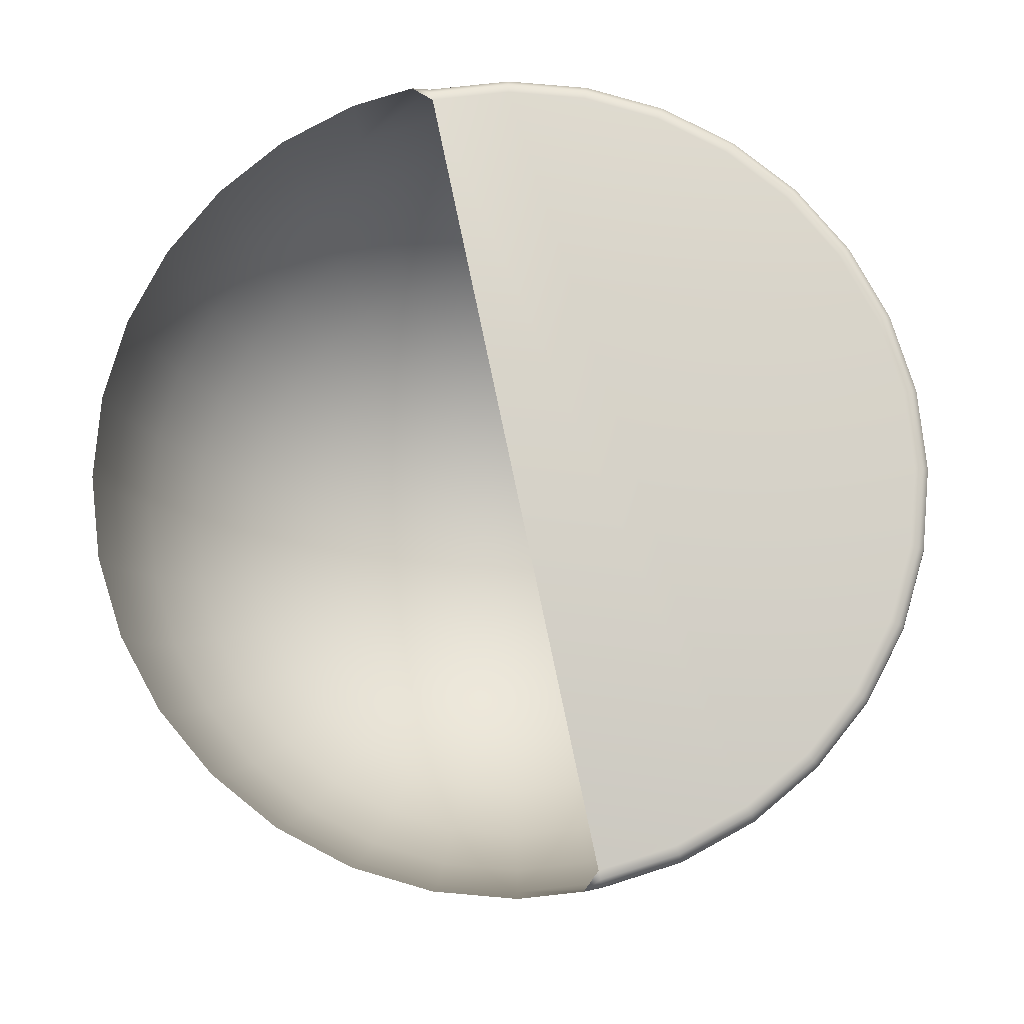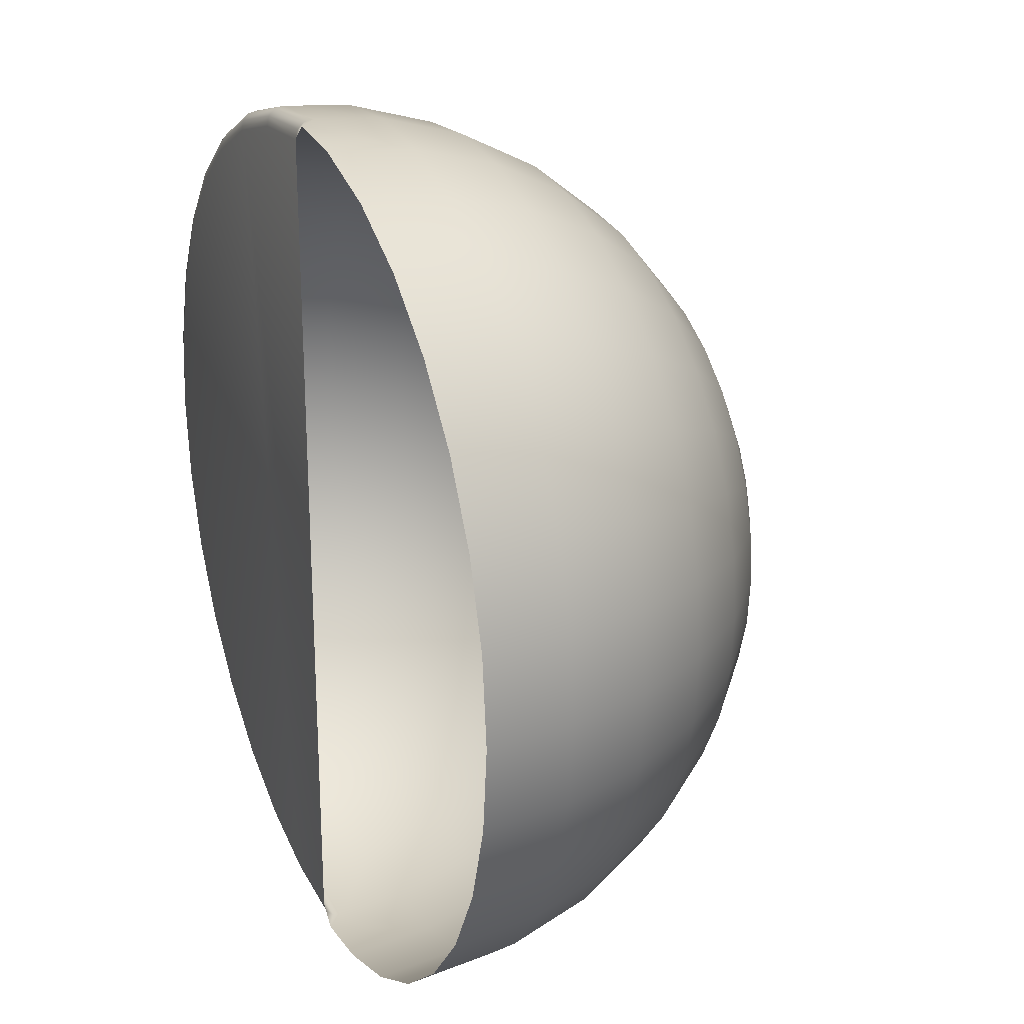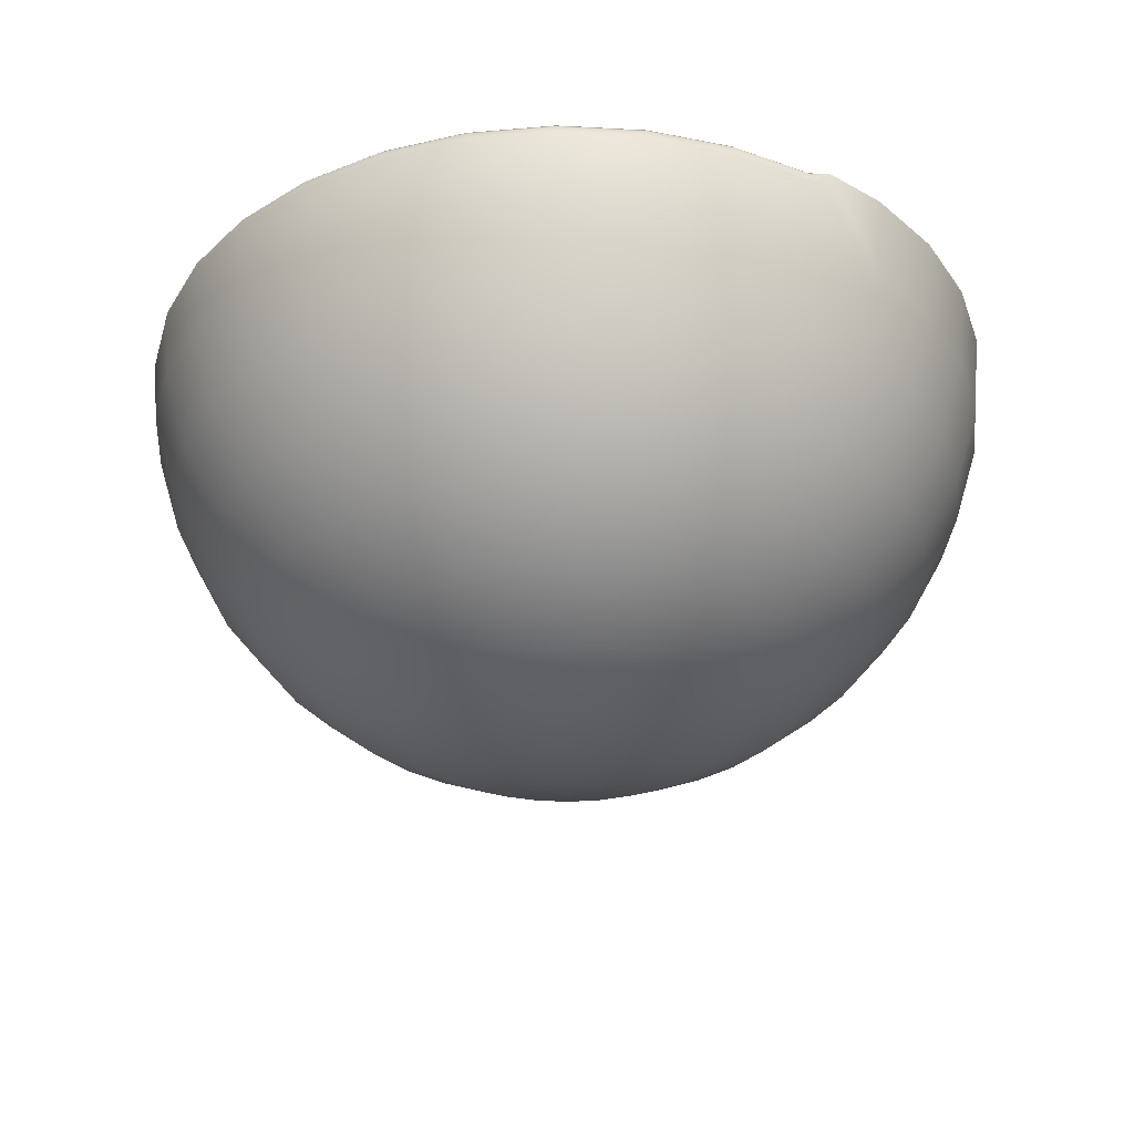
<metadata>
{"format":"obj","ext":"obj","renderer":"f3d","projection":"perspective","resolution":1024,"background":"white","views":[{"elev":79.2,"azim":-11.9,"up":"+Y"},{"elev":24.4,"azim":-114.1,"up":"+Z"},{"elev":-31.6,"azim":147.5,"up":"+Y"}]}
</metadata>
<code>
o Sphere
v 0 -0.5556 -0.8315
v 0 -0.7071 -0.7071
v 0 -0.8315 -0.5556
v 0.1913 -0.1951 -0.9619
v 0.1802 -0.3827 -0.9061
v 0.1622 -0.5556 -0.8155
v 0.1379 -0.7071 -0.6935
v 0.1084 -0.8315 -0.5449
v 0.07466 -0.9239 -0.3753
v 0.03806 -0.9808 -0.1913
v 0.3753 -0.1951 -0.9061
v 0.3536 -0.3827 -0.8536
v 0.3182 -0.5556 -0.7682
v 0.2706 -0.7071 -0.6533
v 0.2126 -0.8315 -0.5133
v 0.1464 -0.9239 -0.3536
v 0.07466 -0.9808 -0.1802
v 0.5449 -0.1951 -0.8155
v 0.5133 -0.3827 -0.7682
v 0.4619 -0.5556 -0.6913
v 0.3928 -0.7071 -0.5879
v 0.3087 -0.8315 -0.4619
v 0.2126 -0.9239 -0.3182
v 0.1084 -0.9808 -0.1622
v 0.6935 -0.1951 -0.6935
v 0.6533 -0.3827 -0.6533
v 0.5879 -0.5556 -0.5879
v 0.5 -0.7071 -0.5
v 0.3928 -0.8315 -0.3928
v 0.2706 -0.9239 -0.2706
v 0.1379 -0.9808 -0.1379
v 0.8155 -0.1951 -0.5449
v 0.7682 -0.3827 -0.5133
v 0.6913 -0.5556 -0.4619
v 0.5879 -0.7071 -0.3928
v 0.4619 -0.8315 -0.3087
v 0.3182 -0.9239 -0.2126
v 0.1622 -0.9808 -0.1084
v 0.9061 -0.1951 -0.3753
v 0.8536 -0.3827 -0.3536
v 0.7682 -0.5556 -0.3182
v 0.6533 -0.7071 -0.2706
v 0.5133 -0.8315 -0.2126
v 0.3536 -0.9239 -0.1464
v 0.1802 -0.9808 -0.07466
v 0.9619 -0.1951 -0.1913
v 0.9061 -0.3827 -0.1802
v 0.8155 -0.5556 -0.1622
v 0.6935 -0.7071 -0.1379
v 0.5449 -0.8315 -0.1084
v 0.3753 -0.9239 -0.07466
v 0.1913 -0.9808 -0.03806
v 0.9808 -0.1951 0
v 0.9239 -0.3827 0
v 0.8315 -0.5556 0
v 0.7071 -0.7071 0
v 0.5556 -0.8315 0
v 0.3827 -0.9239 0
v 0.1951 -0.9808 0
v 0.9619 -0.1951 0.1913
v 0.9061 -0.3827 0.1802
v 0.8155 -0.5556 0.1622
v 0.6935 -0.7071 0.1379
v 0.5449 -0.8315 0.1084
v 0.3753 -0.9239 0.07466
v 0.1913 -0.9808 0.03806
v 0.9061 -0.1951 0.3753
v 0.8536 -0.3827 0.3536
v 0.7682 -0.5556 0.3182
v 0.6533 -0.7071 0.2706
v 0.5133 -0.8315 0.2126
v 0.3536 -0.9239 0.1464
v 0.1802 -0.9808 0.07466
v 0.8155 -0.1951 0.5449
v 0.7682 -0.3827 0.5133
v 0.6913 -0.5556 0.4619
v 0.5879 -0.7071 0.3928
v 0.4619 -0.8315 0.3087
v 0.3182 -0.9239 0.2126
v 0.1622 -0.9808 0.1084
v 0.6935 -0.1951 0.6935
v 0.6533 -0.3827 0.6533
v 0.5879 -0.5556 0.5879
v 0.5 -0.7071 0.5
v 0.3928 -0.8315 0.3928
v 0.2706 -0.9239 0.2706
v 0.1379 -0.9808 0.1379
v 0.5449 -0.1951 0.8155
v 0.5133 -0.3827 0.7682
v 0.4619 -0.5556 0.6913
v 0.3928 -0.7071 0.5879
v 0.3087 -0.8315 0.4619
v 0.2126 -0.9239 0.3182
v 0.1084 -0.9808 0.1622
v 0.3753 -0.1951 0.9061
v 0.3536 -0.3827 0.8536
v 0.3182 -0.5556 0.7682
v 0.2706 -0.7071 0.6533
v 0.2126 -0.8315 0.5133
v 0.1464 -0.9239 0.3536
v 0.07466 -0.9808 0.1802
v 0.1913 -0.1951 0.9619
v 0.1802 -0.3827 0.9061
v 0.1622 -0.5556 0.8155
v 0.1379 -0.7071 0.6935
v 0.1084 -0.8315 0.5449
v 0.07466 -0.9239 0.3753
v 0.03806 -0.9808 0.1913
v -0 -0.1951 0.9808
v -0 -0.3827 0.9239
v -0 -0.5556 0.8315
v 0 -0.7071 0.7071
v -0 -0.8315 0.5556
v 0 -0.9239 0.3827
v -0 -0.9808 0.1951
v -0.1951 -0 0.9808
v -0.1913 -0.1951 0.9619
v -0.1802 -0.3827 0.9061
v -0.1622 -0.5556 0.8155
v -0.1379 -0.7071 0.6935
v -0.1084 -0.8315 0.5449
v -0.07466 -0.9239 0.3753
v -0.03806 -0.9808 0.1913
v -0.3827 -0 0.9239
v -0.3753 -0.1951 0.9061
v -0.3536 -0.3827 0.8536
v -0.3182 -0.5556 0.7682
v -0.2706 -0.7071 0.6533
v -0.2126 -0.8315 0.5133
v -0.1464 -0.9239 0.3536
v -0.07466 -0.9808 0.1802
v -0.5556 -0 0.8315
v -0.5449 -0.1951 0.8155
v -0.5133 -0.3827 0.7682
v -0.4619 -0.5556 0.6913
v -0.3928 -0.7071 0.5879
v -0.3087 -0.8315 0.4619
v -0.2126 -0.9239 0.3182
v -0.1084 -0.9808 0.1622
v -0.7071 -0 0.7071
v -0.6935 -0.1951 0.6935
v -0.6533 -0.3827 0.6533
v -0.5879 -0.5556 0.5879
v -0.5 -0.7071 0.5
v -0.3928 -0.8315 0.3928
v -0.2706 -0.9239 0.2706
v -0.1379 -0.9808 0.1379
v -0.8315 -0 0.5556
v -0.8155 -0.1951 0.5449
v -0.7682 -0.3827 0.5133
v -0.6913 -0.5556 0.4619
v -0.5879 -0.7071 0.3928
v -0.4619 -0.8315 0.3087
v -0.3182 -0.9239 0.2126
v -0.1622 -0.9808 0.1084
v -0.9239 -0 0.3827
v -0.9061 -0.1951 0.3753
v -0.8536 -0.3827 0.3536
v -0.7682 -0.5556 0.3182
v -0.6533 -0.7071 0.2706
v -0.5133 -0.8315 0.2126
v -0.3536 -0.9239 0.1464
v -0.1802 -0.9808 0.07466
v -0.9808 -0 0.1951
v -0.9619 -0.1951 0.1913
v -0.9061 -0.3827 0.1802
v -0.8155 -0.5556 0.1622
v -0.6935 -0.7071 0.1379
v -0.5449 -0.8315 0.1084
v -0.3753 -0.9239 0.07466
v -0.1913 -0.9808 0.03806
v -1 -0 -0
v -0.9808 -0.1951 -0
v -0.9239 -0.3827 -0
v -0.8315 -0.5556 0
v -0.7071 -0.7071 0
v -0.5556 -0.8315 -0
v -0.3827 -0.9239 0
v -0.1951 -0.9808 0
v -0.9808 -0 -0.1951
v -0.9619 -0.1951 -0.1913
v -0.9061 -0.3827 -0.1802
v -0.8155 -0.5556 -0.1622
v -0.6935 -0.7071 -0.1379
v -0.5449 -0.8315 -0.1084
v -0.3753 -0.9239 -0.07466
v -0.1913 -0.9808 -0.03806
v -0.9239 -0 -0.3827
v -0.9061 -0.1951 -0.3753
v -0.8536 -0.3827 -0.3536
v -0.7682 -0.5556 -0.3182
v -0.6533 -0.7071 -0.2706
v -0.5133 -0.8315 -0.2126
v -0.3536 -0.9239 -0.1464
v -0.1802 -0.9808 -0.07466
v -0.8315 -0 -0.5556
v -0.8155 -0.1951 -0.5449
v -0.7682 -0.3827 -0.5133
v -0.6913 -0.5556 -0.4619
v -0.5879 -0.7071 -0.3928
v -0.4619 -0.8315 -0.3087
v -0.3182 -0.9239 -0.2126
v -0.1622 -0.9808 -0.1084
v -0.7071 -0 -0.7071
v -0.6935 -0.1951 -0.6935
v -0.6533 -0.3827 -0.6533
v -0.5879 -0.5556 -0.5879
v -0.5 -0.7071 -0.5
v -0.3928 -0.8315 -0.3928
v -0.2706 -0.9239 -0.2706
v -0.1379 -0.9808 -0.1379
v -0.5556 -0 -0.8315
v -0.5449 -0.1951 -0.8155
v -0.5133 -0.3827 -0.7682
v -0.4619 -0.5556 -0.6913
v -0.3928 -0.7071 -0.5879
v -0.3087 -0.8315 -0.4619
v -0.2126 -0.9239 -0.3182
v -0.1084 -0.9808 -0.1622
v -0.3827 -0 -0.9239
v -0.3753 -0.1951 -0.9061
v -0.3536 -0.3827 -0.8536
v -0.3182 -0.5556 -0.7682
v -0.2706 -0.7071 -0.6533
v -0.2126 -0.8315 -0.5133
v -0.1464 -0.9239 -0.3536
v -0.07466 -0.9808 -0.1802
v -0.1951 -0 -0.9808
v -0.1913 -0.1951 -0.9619
v -0.1802 -0.3827 -0.9061
v -0.1622 -0.5556 -0.8155
v -0.1379 -0.7071 -0.6935
v -0.1084 -0.8315 -0.5449
v -0.07466 -0.9239 -0.3753
v -0.03806 -0.9808 -0.1913
v 0 -0.1951 -0.9808
v 0 -0.3827 -0.9239
v 0 -0.9239 -0.3827
v 0 -0.9808 -0.1951
v 0 -1 0
v 0.1865 -0 -0.9376
v 0.1943 -0.04358 -0.9766
v 0.1907 -0.005838 -0.9586
v 0.1935 -0.02179 -0.9729
v 0.3658 -0 -0.8832
v 0.381 -0.04358 -0.9199
v 0.374 -0.005838 -0.903
v 0.3796 -0.02179 -0.9165
v 0.5311 -0 -0.7949
v 0.5532 -0.04358 -0.8279
v 0.543 -0.005838 -0.8127
v 0.5511 -0.02179 -0.8248
v 0.676 -0 -0.676
v 0.7041 -0.04358 -0.7041
v 0.6911 -0.005838 -0.6911
v 0.7014 -0.02179 -0.7014
v 0.7949 -0 -0.5311
v 0.8279 -0.04358 -0.5532
v 0.8127 -0.005838 -0.543
v 0.8248 -0.02179 -0.5511
v 0.8832 -0 -0.3658
v 0.9199 -0.04358 -0.381
v 0.903 -0.005838 -0.374
v 0.9165 -0.02179 -0.3796
v 0.9376 -0 -0.1865
v 0.9766 -0.04358 -0.1943
v 0.9586 -0.005838 -0.1907
v 0.9729 -0.02179 -0.1935
v 0.956 -0 0
v 0.9957 -0.04358 0
v 0.9774 -0.005838 0
v 0.992 -0.02179 0
v 0.9376 -0 0.1865
v 0.9766 -0.04358 0.1943
v 0.9586 -0.005838 0.1907
v 0.9729 -0.02179 0.1935
v 0.8832 -0 0.3658
v 0.9199 -0.04358 0.381
v 0.903 -0.005838 0.374
v 0.9165 -0.02179 0.3796
v 0.7949 -0 0.5311
v 0.8279 -0.04358 0.5532
v 0.8127 -0.005838 0.543
v 0.8248 -0.02179 0.5511
v 0.676 -0 0.676
v 0.7041 -0.04358 0.7041
v 0.6911 -0.005838 0.6911
v 0.7014 -0.02179 0.7014
v 0.5311 -0 0.7949
v 0.5532 -0.04358 0.8279
v 0.543 -0.005838 0.8127
v 0.5511 -0.02179 0.8248
v 0.3658 -0 0.8832
v 0.381 -0.04358 0.9199
v 0.374 -0.005838 0.903
v 0.3796 -0.02179 0.9165
v 0.1865 -0 0.9376
v 0.1943 -0.04358 0.9766
v 0.1907 -0.005838 0.9586
v 0.1935 -0.02179 0.9729
v -0 -0.04358 0.9957
v -0 -0 0.956
v -0.04358 -0 0.9957
v -0 -0.02179 0.992
v -0 -0.005838 0.9774
v 1e-06 -0 -0.956
v 0 -0.04358 -0.9957
v -0.04357 -0 -0.9957
v 1e-06 -0.005838 -0.9774
v 1e-06 -0.02179 -0.992
f 2 6 7
f 2 8 3
f 3 9 238
f 238 10 239
f 240 239 10
f 246 18 11
f 236 5 237
f 237 6 1
f 5 13 6
f 6 14 7
f 7 15 8
f 8 16 9
f 9 17 10
f 240 10 17
f 293 277 261
f 4 12 5
f 16 24 17
f 240 17 24
f 250 25 18
f 11 19 12
f 13 19 20
f 13 21 14
f 14 22 15
f 15 23 16
f 21 27 28
f 22 28 29
f 22 30 23
f 24 30 31
f 240 24 31
f 254 32 25
f 19 25 26
f 20 26 27
f 240 31 38
f 258 39 32
f 26 32 33
f 26 34 27
f 27 35 28
f 29 35 36
f 30 36 37
f 30 38 31
f 34 42 35
f 36 42 43
f 37 43 44
f 38 44 45
f 240 38 45
f 262 46 39
f 32 40 33
f 33 41 34
f 240 45 52
f 266 53 46
f 40 46 47
f 40 48 41
f 41 49 42
f 43 49 50
f 44 50 51
f 44 52 45
f 50 56 57
f 50 58 51
f 51 59 52
f 240 52 59
f 270 60 53
f 47 53 54
f 47 55 48
f 48 56 49
f 274 67 60
f 54 60 61
f 54 62 55
f 55 63 56
f 57 63 64
f 57 65 58
f 58 66 59
f 240 59 66
f 64 70 71
f 65 71 72
f 65 73 66
f 240 66 73
f 278 74 67
f 61 67 68
f 61 69 62
f 62 70 63
f 68 74 75
f 68 76 69
f 69 77 70
f 71 77 78
f 71 79 72
f 73 79 80
f 240 73 80
f 282 81 74
f 78 86 79
f 79 87 80
f 240 80 87
f 286 88 81
f 74 82 75
f 75 83 76
f 77 83 84
f 77 85 78
f 82 90 83
f 83 91 84
f 85 91 92
f 86 92 93
f 86 94 87
f 240 87 94
f 290 95 88
f 81 89 82
f 94 100 101
f 240 94 101
f 294 102 95
f 89 95 96
f 89 97 90
f 90 98 91
f 92 98 99
f 92 100 93
f 96 104 97
f 97 105 98
f 99 105 106
f 99 107 100
f 101 107 108
f 240 101 108
f 298 109 102
f 96 102 103
f 108 114 115
f 240 108 115
f 303 116 117
f 103 109 110
f 103 111 104
f 104 112 105
f 106 112 113
f 106 114 107
f 112 119 120
f 113 120 121
f 113 122 114
f 114 123 115
f 240 115 123
f 307 229 308
f 110 117 118
f 110 119 111
f 240 123 131
f 116 125 117
f 118 125 126
f 118 127 119
f 119 128 120
f 121 128 129
f 121 130 122
f 122 131 123
f 127 136 128
f 129 136 137
f 129 138 130
f 131 138 139
f 240 131 139
f 124 133 125
f 126 133 134
f 126 135 127
f 240 139 147
f 132 141 133
f 134 141 142
f 134 143 135
f 135 144 136
f 137 144 145
f 137 146 138
f 138 147 139
f 145 152 153
f 146 153 154
f 146 155 147
f 240 147 155
f 140 149 141
f 142 149 150
f 142 151 143
f 143 152 144
f 150 157 158
f 150 159 151
f 151 160 152
f 153 160 161
f 153 162 154
f 154 163 155
f 240 155 163
f 148 157 149
f 161 170 162
f 163 170 171
f 240 163 171
f 156 165 157
f 158 165 166
f 158 167 159
f 159 168 160
f 160 169 161
f 166 173 174
f 166 175 167
f 167 176 168
f 169 176 177
f 170 177 178
f 171 178 179
f 240 171 179
f 164 173 165
f 178 185 186
f 179 186 187
f 240 179 187
f 172 181 173
f 174 181 182
f 174 183 175
f 176 183 184
f 177 184 185
f 182 191 183
f 183 192 184
f 185 192 193
f 185 194 186
f 186 195 187
f 240 187 195
f 180 189 181
f 182 189 190
f 194 203 195
f 240 195 203
f 188 197 189
f 190 197 198
f 190 199 191
f 191 200 192
f 193 200 201
f 194 201 202
f 198 207 199
f 199 208 200
f 201 208 209
f 201 210 202
f 203 210 211
f 240 203 211
f 196 205 197
f 197 206 198
f 211 218 219
f 240 211 219
f 204 213 205
f 205 214 206
f 206 215 207
f 207 216 208
f 209 216 217
f 209 218 210
f 215 224 216
f 217 224 225
f 217 226 218
f 218 227 219
f 240 219 227
f 212 221 213
f 213 222 214
f 214 223 215
f 240 227 235
f 220 229 221
f 221 230 222
f 222 231 223
f 223 232 224
f 225 232 233
f 225 234 226
f 226 235 227
f 232 3 233
f 233 238 234
f 234 239 235
f 240 235 239
f 229 237 230
f 230 1 231
f 231 2 232
f 307 4 236
f 301 304 303
f 304 305 303
f 305 302 303
f 306 309 308
f 309 310 308
f 310 307 308
f 246 244 248
f 248 243 247
f 247 241 245
f 250 248 252
f 248 251 252
f 247 249 251
f 250 256 254
f 252 255 256
f 251 253 255
f 254 260 258
f 256 259 260
f 259 253 257
f 258 264 262
f 260 263 264
f 259 261 263
f 261 267 263
f 263 268 264
f 268 262 264
f 266 272 270
f 272 267 271
f 271 265 269
f 273 271 269
f 275 272 271
f 276 270 272
f 278 276 280
f 276 279 280
f 275 277 279
f 282 280 284
f 280 283 284
f 279 281 283
f 282 288 286
f 288 283 287
f 287 281 285
f 290 288 292
f 288 291 292
f 287 289 291
f 294 292 296
f 292 295 296
f 291 293 295
f 298 296 300
f 300 295 299
f 299 293 297
f 301 300 304
f 304 299 305
f 299 302 305
f 242 310 244
f 310 243 244
f 309 241 243
f 242 11 4
f 2 1 6
f 2 7 8
f 3 8 9
f 238 9 10
f 246 250 18
f 236 4 5
f 237 5 6
f 5 12 13
f 6 13 14
f 7 14 15
f 8 15 16
f 9 16 17
f 249 245 241
f 241 306 293
f 306 302 293
f 302 297 293
f 293 289 285
f 285 281 277
f 277 273 269
f 269 265 261
f 261 257 241
f 257 253 241
f 253 249 241
f 293 285 277
f 277 269 261
f 241 293 261
f 4 11 12
f 16 23 24
f 250 254 25
f 11 18 19
f 13 12 19
f 13 20 21
f 14 21 22
f 15 22 23
f 21 20 27
f 22 21 28
f 22 29 30
f 24 23 30
f 254 258 32
f 19 18 25
f 20 19 26
f 258 262 39
f 26 25 32
f 26 33 34
f 27 34 35
f 29 28 35
f 30 29 36
f 30 37 38
f 34 41 42
f 36 35 42
f 37 36 43
f 38 37 44
f 262 266 46
f 32 39 40
f 33 40 41
f 266 270 53
f 40 39 46
f 40 47 48
f 41 48 49
f 43 42 49
f 44 43 50
f 44 51 52
f 50 49 56
f 50 57 58
f 51 58 59
f 270 274 60
f 47 46 53
f 47 54 55
f 48 55 56
f 274 278 67
f 54 53 60
f 54 61 62
f 55 62 63
f 57 56 63
f 57 64 65
f 58 65 66
f 64 63 70
f 65 64 71
f 65 72 73
f 278 282 74
f 61 60 67
f 61 68 69
f 62 69 70
f 68 67 74
f 68 75 76
f 69 76 77
f 71 70 77
f 71 78 79
f 73 72 79
f 282 286 81
f 78 85 86
f 79 86 87
f 286 290 88
f 74 81 82
f 75 82 83
f 77 76 83
f 77 84 85
f 82 89 90
f 83 90 91
f 85 84 91
f 86 85 92
f 86 93 94
f 290 294 95
f 81 88 89
f 94 93 100
f 294 298 102
f 89 88 95
f 89 96 97
f 90 97 98
f 92 91 98
f 92 99 100
f 96 103 104
f 97 104 105
f 99 98 105
f 99 106 107
f 101 100 107
f 298 301 109
f 96 95 102
f 108 107 114
f 117 109 301
f 301 303 117
f 103 102 109
f 103 110 111
f 104 111 112
f 106 105 112
f 106 113 114
f 112 111 119
f 113 112 120
f 113 121 122
f 114 122 123
f 236 229 307
f 229 228 308
f 110 109 117
f 110 118 119
f 116 124 125
f 118 117 125
f 118 126 127
f 119 127 128
f 121 120 128
f 121 129 130
f 122 130 131
f 127 135 136
f 129 128 136
f 129 137 138
f 131 130 138
f 124 132 133
f 126 125 133
f 126 134 135
f 132 140 141
f 134 133 141
f 134 142 143
f 135 143 144
f 137 136 144
f 137 145 146
f 138 146 147
f 145 144 152
f 146 145 153
f 146 154 155
f 140 148 149
f 142 141 149
f 142 150 151
f 143 151 152
f 150 149 157
f 150 158 159
f 151 159 160
f 153 152 160
f 153 161 162
f 154 162 163
f 148 156 157
f 161 169 170
f 163 162 170
f 156 164 165
f 158 157 165
f 158 166 167
f 159 167 168
f 160 168 169
f 166 165 173
f 166 174 175
f 167 175 176
f 169 168 176
f 170 169 177
f 171 170 178
f 164 172 173
f 178 177 185
f 179 178 186
f 172 180 181
f 174 173 181
f 174 182 183
f 176 175 183
f 177 176 184
f 182 190 191
f 183 191 192
f 185 184 192
f 185 193 194
f 186 194 195
f 180 188 189
f 182 181 189
f 194 202 203
f 188 196 197
f 190 189 197
f 190 198 199
f 191 199 200
f 193 192 200
f 194 193 201
f 198 206 207
f 199 207 208
f 201 200 208
f 201 209 210
f 203 202 210
f 196 204 205
f 197 205 206
f 211 210 218
f 204 212 213
f 205 213 214
f 206 214 215
f 207 215 216
f 209 208 216
f 209 217 218
f 215 223 224
f 217 216 224
f 217 225 226
f 218 226 227
f 212 220 221
f 213 221 222
f 214 222 223
f 220 228 229
f 221 229 230
f 222 230 231
f 223 231 232
f 225 224 232
f 225 233 234
f 226 234 235
f 232 2 3
f 233 3 238
f 234 238 239
f 229 236 237
f 230 237 1
f 231 1 2
f 307 242 4
f 246 242 244
f 248 244 243
f 247 243 241
f 250 246 248
f 248 247 251
f 247 245 249
f 250 252 256
f 252 251 255
f 251 249 253
f 254 256 260
f 256 255 259
f 259 255 253
f 258 260 264
f 260 259 263
f 259 257 261
f 261 265 267
f 263 267 268
f 268 266 262
f 266 268 272
f 272 268 267
f 271 267 265
f 273 275 271
f 275 276 272
f 276 274 270
f 278 274 276
f 276 275 279
f 275 273 277
f 282 278 280
f 280 279 283
f 279 277 281
f 282 284 288
f 288 284 283
f 287 283 281
f 290 286 288
f 288 287 291
f 287 285 289
f 294 290 292
f 292 291 295
f 291 289 293
f 298 294 296
f 300 296 295
f 299 295 293
f 301 298 300
f 304 300 299
f 299 297 302
f 242 307 310
f 310 309 243
f 309 306 241
f 242 246 11

</code>
